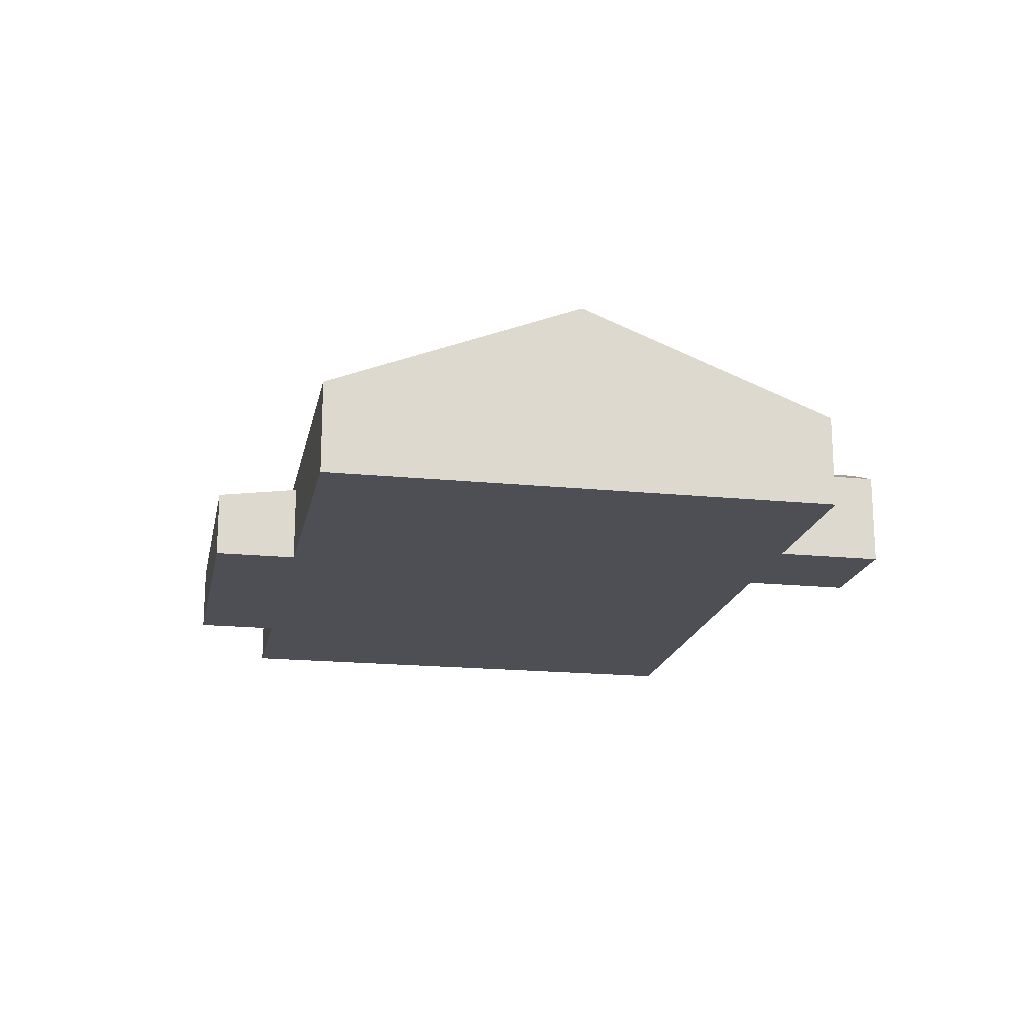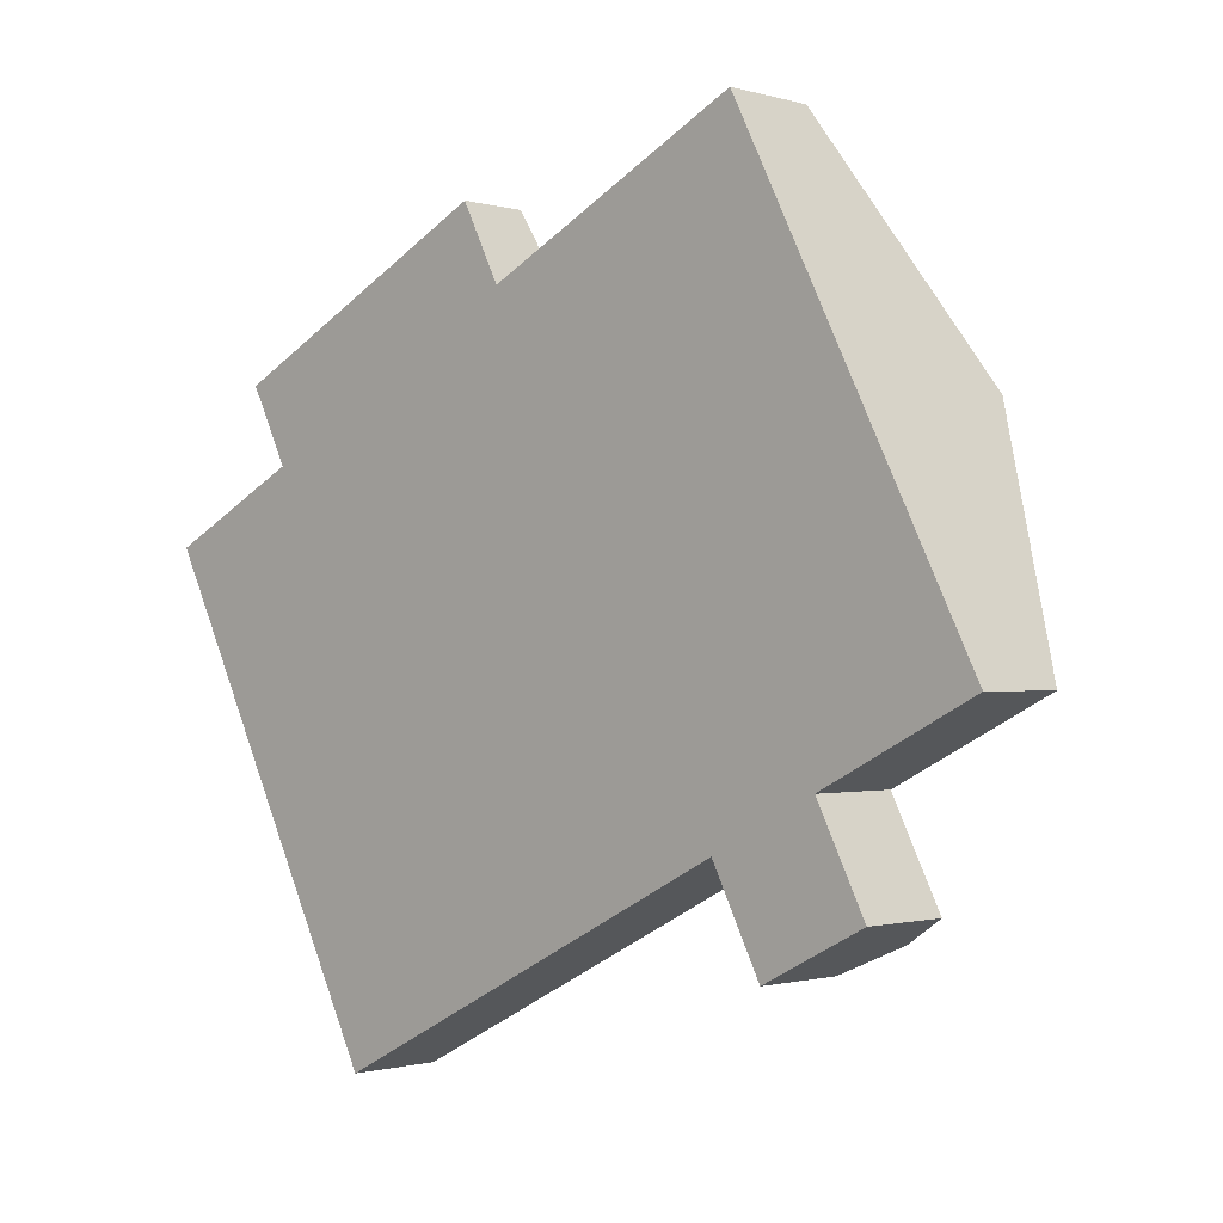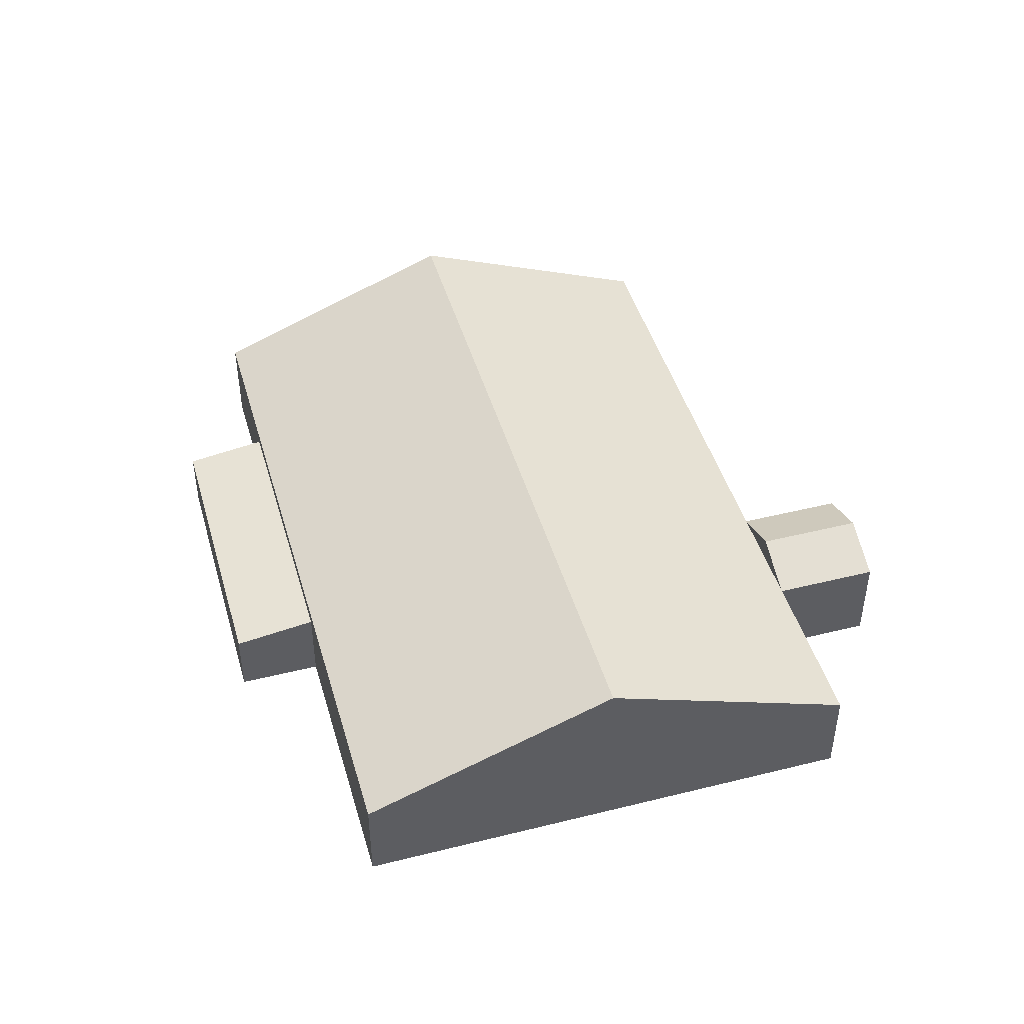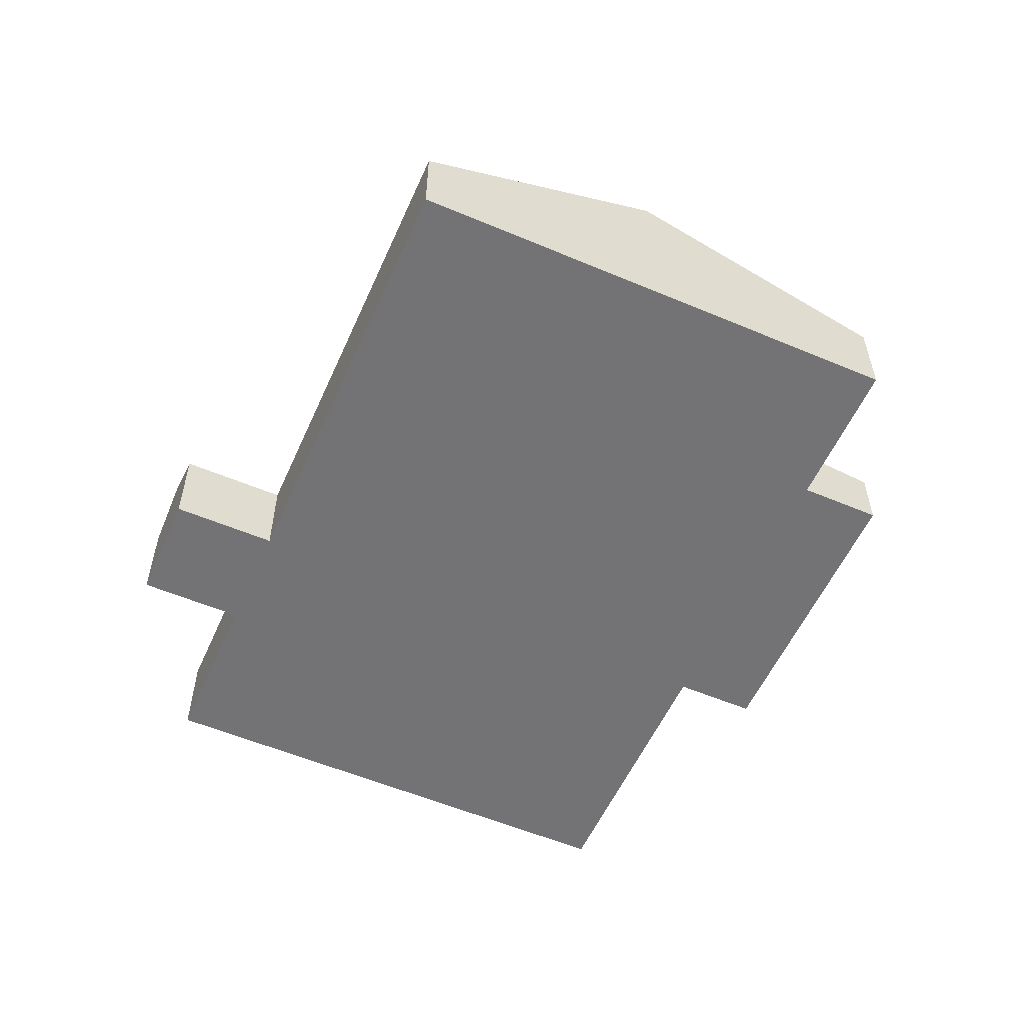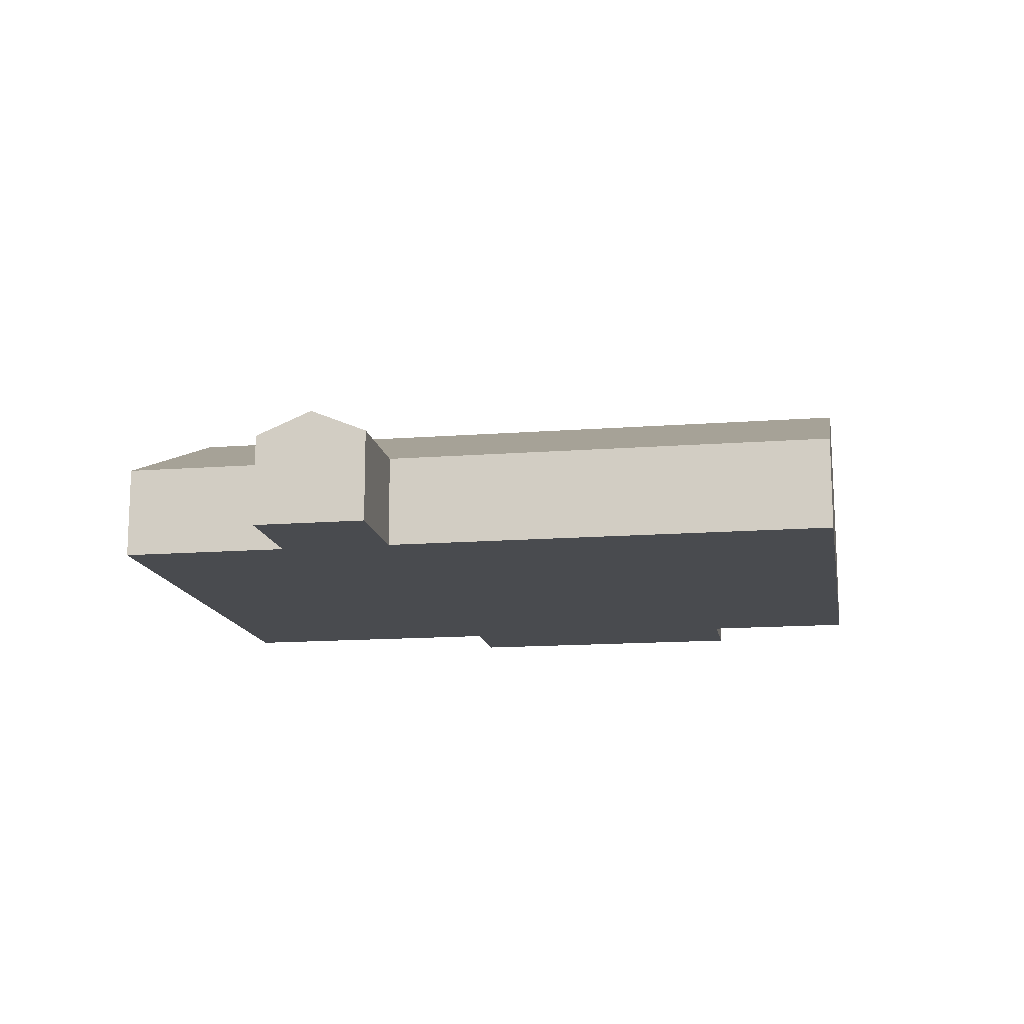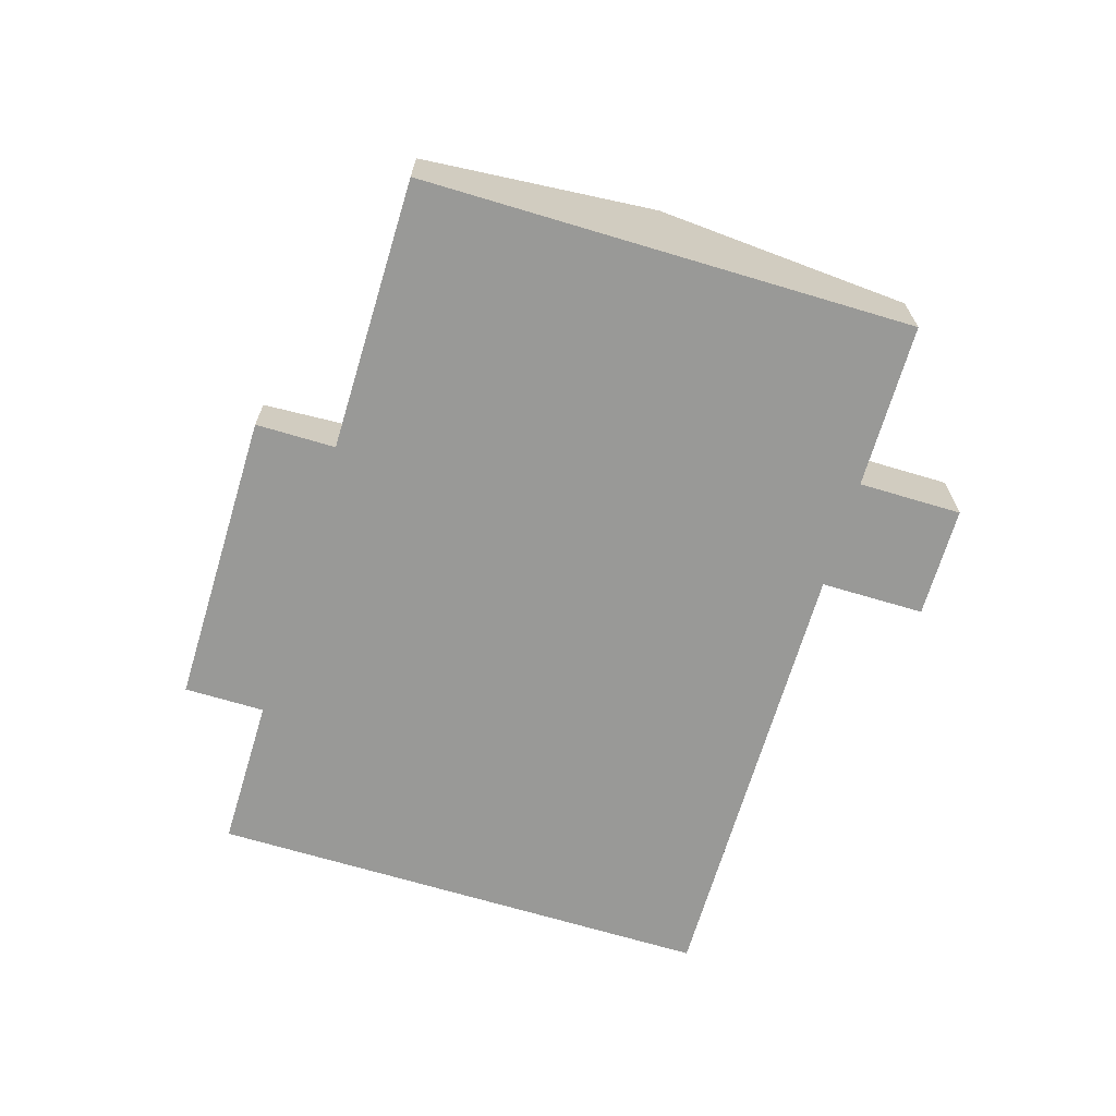
<metadata>
{"format":"obj","ext":"obj","renderer":"f3d","projection":"perspective","resolution":1024,"background":"white","views":[{"elev":-18.3,"azim":52.1,"up":"+Y"},{"elev":-1.0,"azim":42.9,"up":"+Z"},{"elev":45.7,"azim":47.1,"up":"+Y"},{"elev":-56.0,"azim":-140.8,"up":"+Y"},{"elev":-14.2,"azim":162.7,"up":"+Y"},{"elev":-68.8,"azim":46.4,"up":"+Y"}]}
</metadata>
<code>
v  38.46 6.447 -12.71
v  41.25 5.158 -11.3
v  35.67 5.158 -14.13
v  35.64 5.144 -14.14
v  38.33 1.19e-15 -19.44
v  35.64 8.661e-16 -14.14
v  38.33 5.144 -19.44
v  43.97 1.015e-15 -16.58
v  43.97 5.144 -16.58
v  41.15 6.447 -18.01
v  41.28 5.144 -11.28
v  41.28 6.909e-16 -11.28
v  49.72 5.158 -6.997
v  36.71 -1.141e-15 18.63
v  49.72 4.284e-16 -6.997
v  43.22 10.69 5.819
v  36.71 5.158 18.63
v  28.27 5.158 14.35
v  28.27 -8.786e-16 14.35
v  41.28 5.158 -11.28
v  22.61 5.158 11.48
v  22.61 -7.028e-16 11.48
v  22.61 4.313 11.48
v  7.579 5.158 3.846
v  7.579 4.313 3.846
v  20.6 5.158 -21.78
v  20.6 1.334e-15 -21.78
v  35.64 5.158 -14.14
v  7.578 -2.355e-16 3.847
v  0.0001103 5.158 -0.0001629
v  0 0 0
v  13.02 1.569e-15 -25.62
v  6.51 10.69 -12.81
v  13.02 5.158 -25.62
v  20.52 3.693 15.59
v  20.52 -9.549e-16 15.59
v  5.486 3.693 7.965
v  5.486 -4.877e-16 7.965
v  34.77 10.69 1.532
v  29.13 10.69 -1.334
v  14.09 10.69 -8.966
g defaultobject
f 1 2 3
f 4 5 6
f 5 4 7
f 7 8 5
f 8 7 9
f 9 7 10
f 8 11 12
f 11 8 9
f 13 14 15
f 14 13 16
f 14 16 17
f 14 18 19
f 18 14 17
f 20 15 12
f 15 20 13
f 19 21 22
f 21 19 18
f 23 24 25
f 24 23 21
f 26 6 27
f 6 26 28
f 29 30 31
f 30 29 24
f 30 32 31
f 32 30 33
f 32 33 34
f 34 27 32
f 27 34 26
f 22 35 36
f 35 22 23
f 36 37 38
f 37 36 35
f 37 29 38
f 29 37 25
f 5 12 6
f 12 5 8
f 19 15 14
f 15 19 12
f 22 12 19
f 12 22 6
f 22 27 6
f 27 22 29
f 29 32 27
f 32 29 31
f 36 29 22
f 29 36 38
f 7 1 10
f 1 7 4
f 9 1 11
f 1 9 10
f 18 16 39
f 16 18 17
f 20 16 13
f 16 20 39
f 40 18 39
f 18 40 21
f 28 39 20
f 39 28 40
f 41 21 40
f 21 41 24
f 26 40 28
f 40 26 41
f 33 24 41
f 24 33 30
f 34 41 26
f 41 34 33
f 35 25 37
f 25 35 23

</code>
